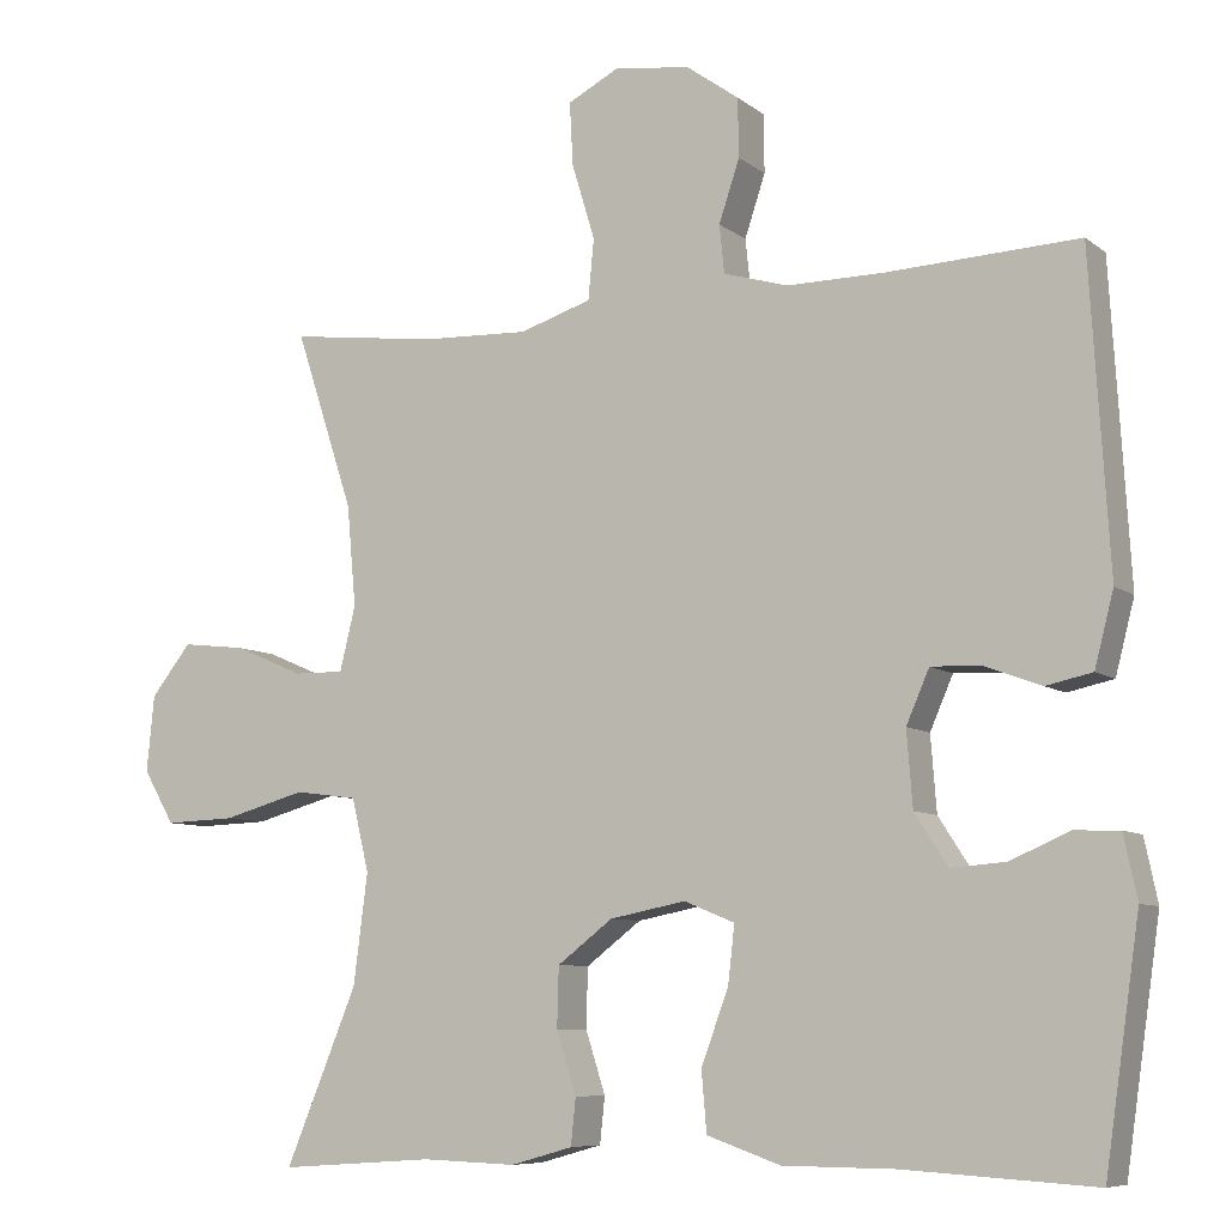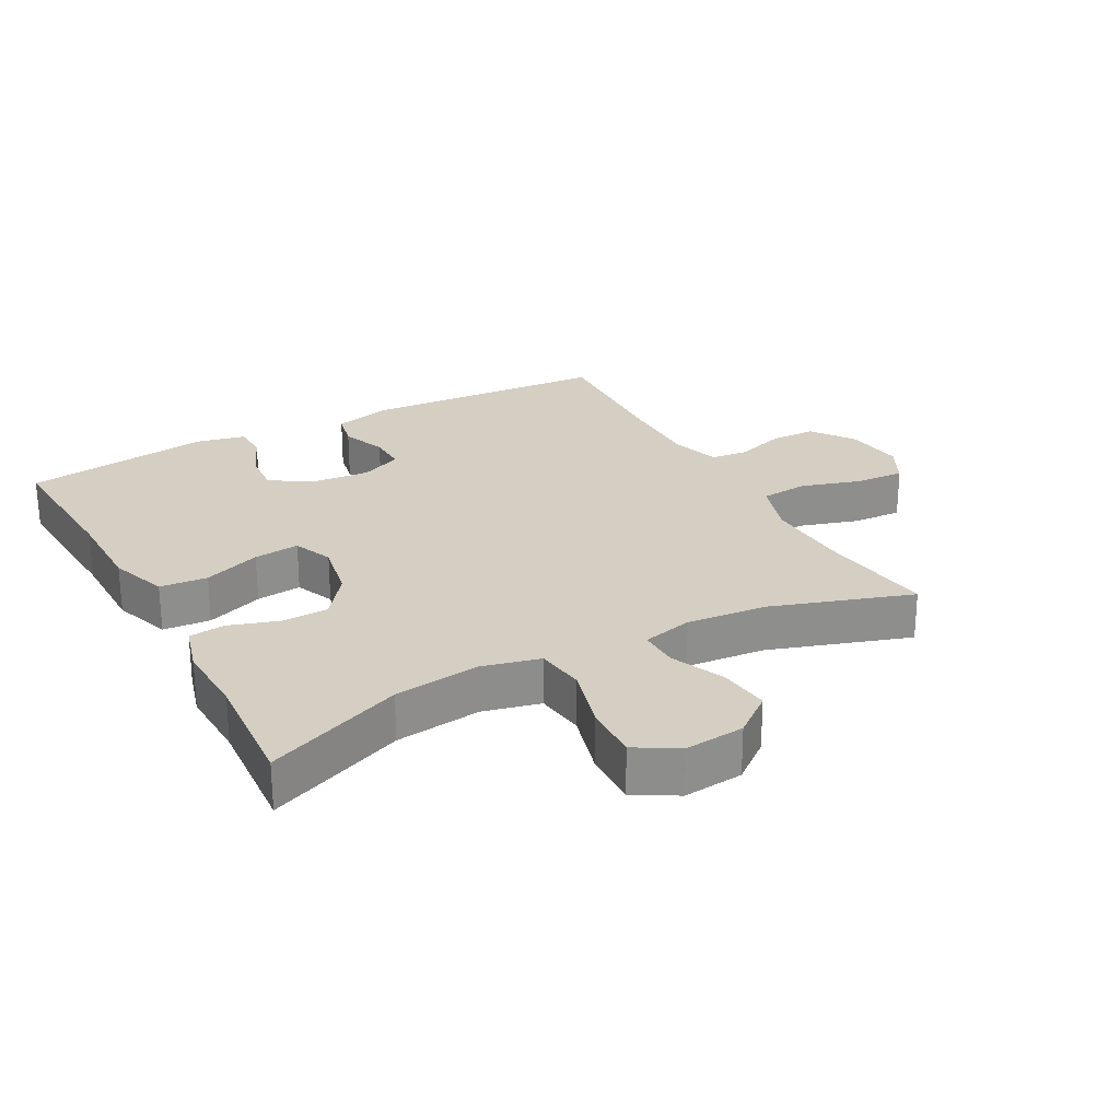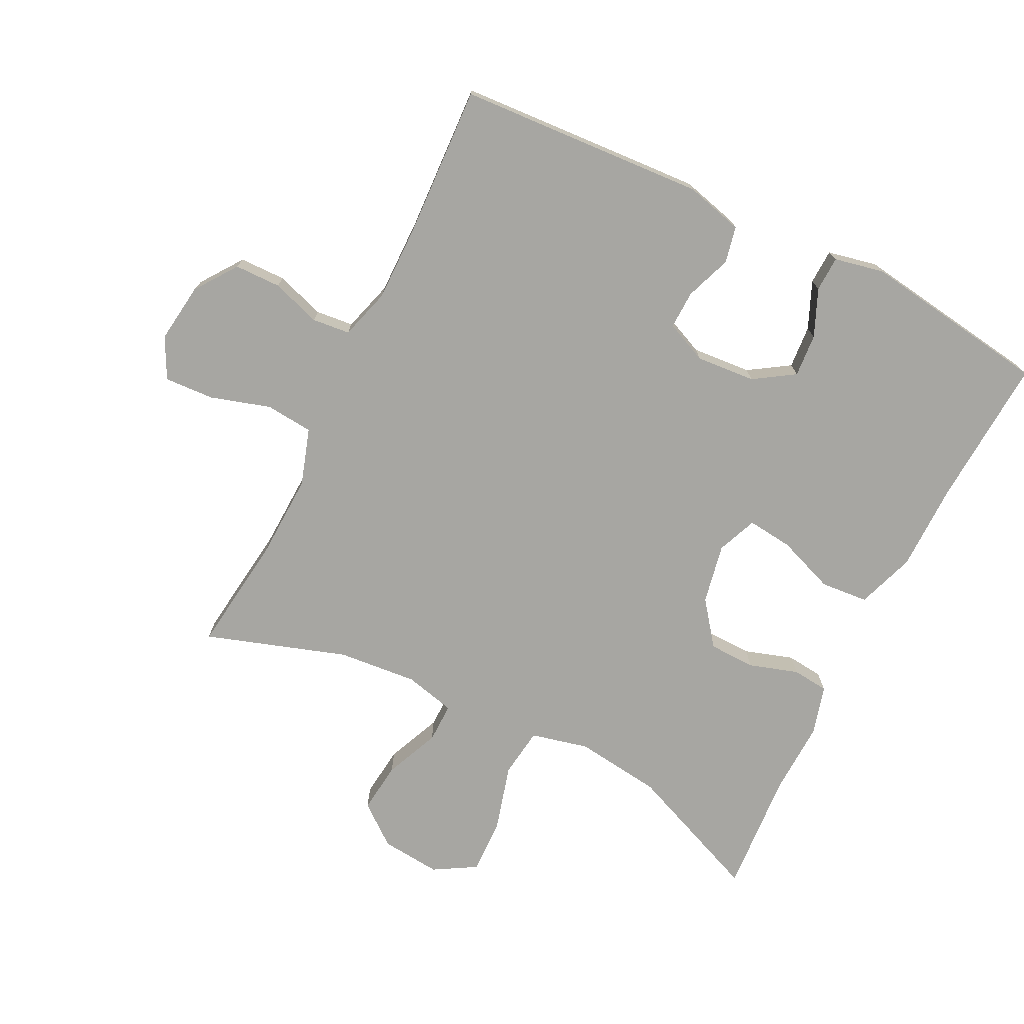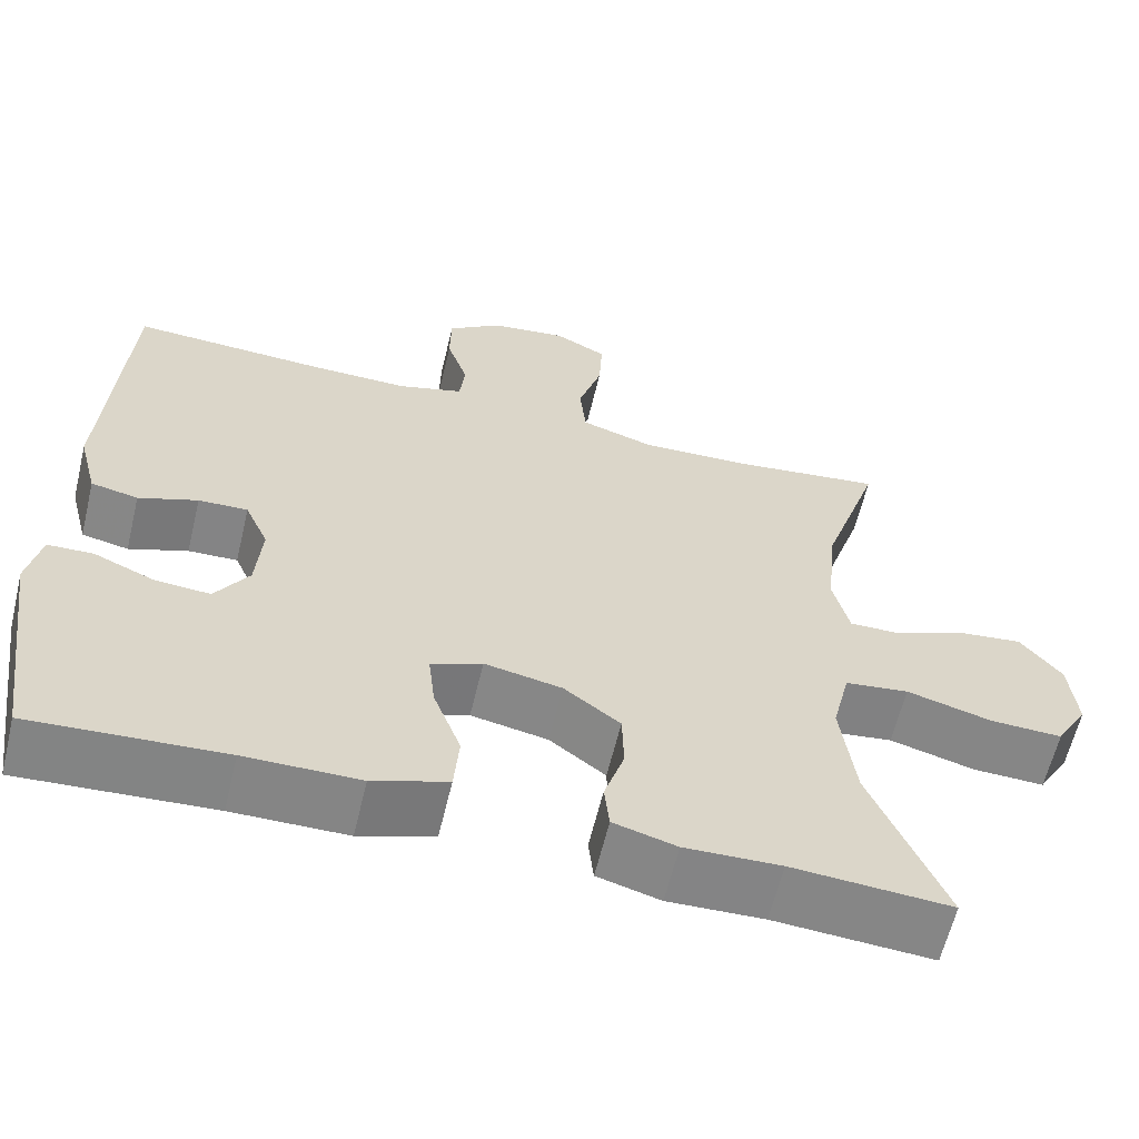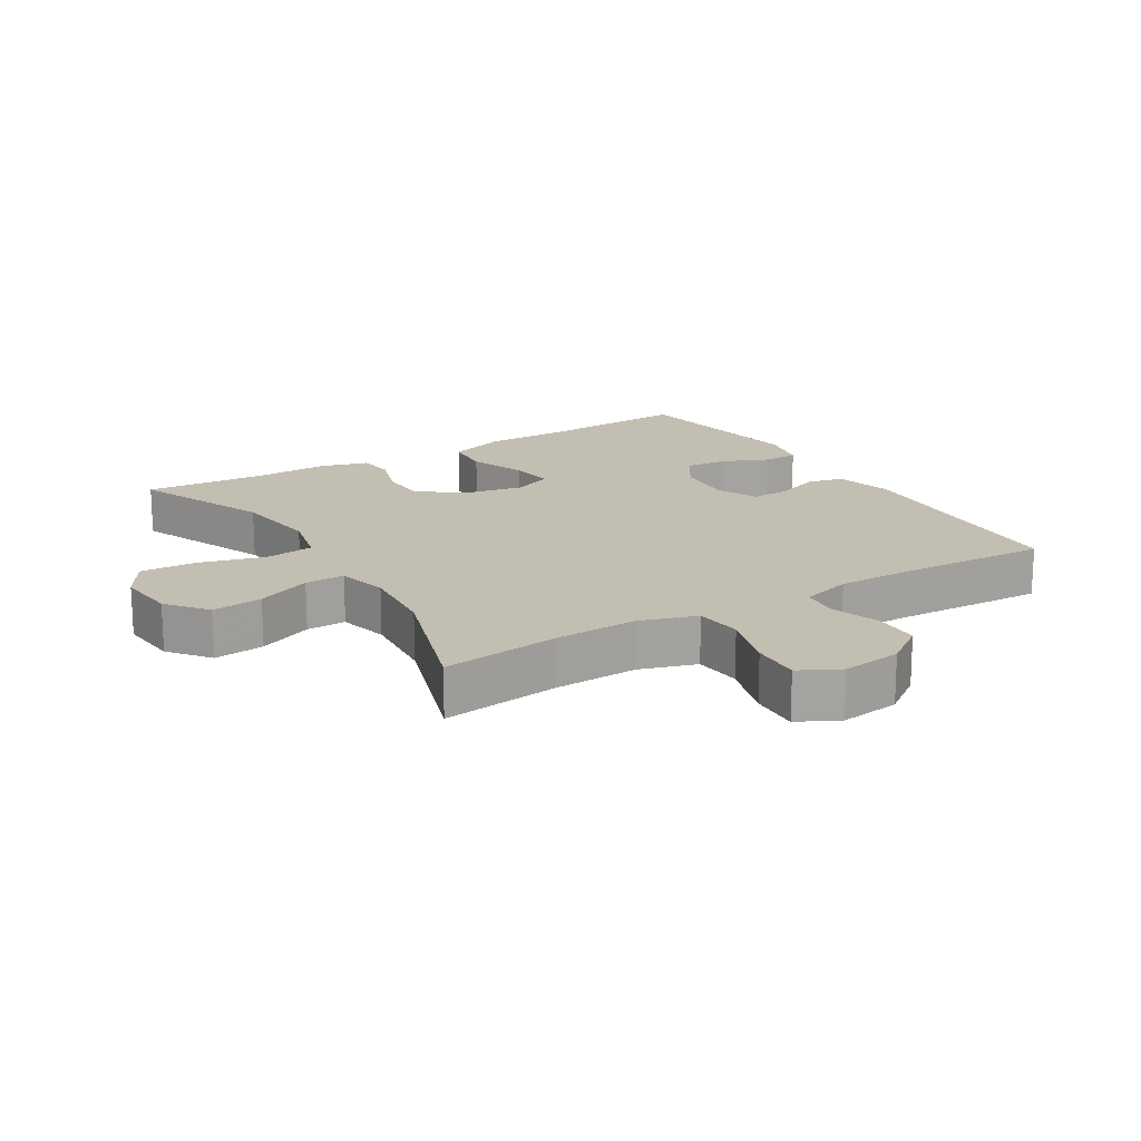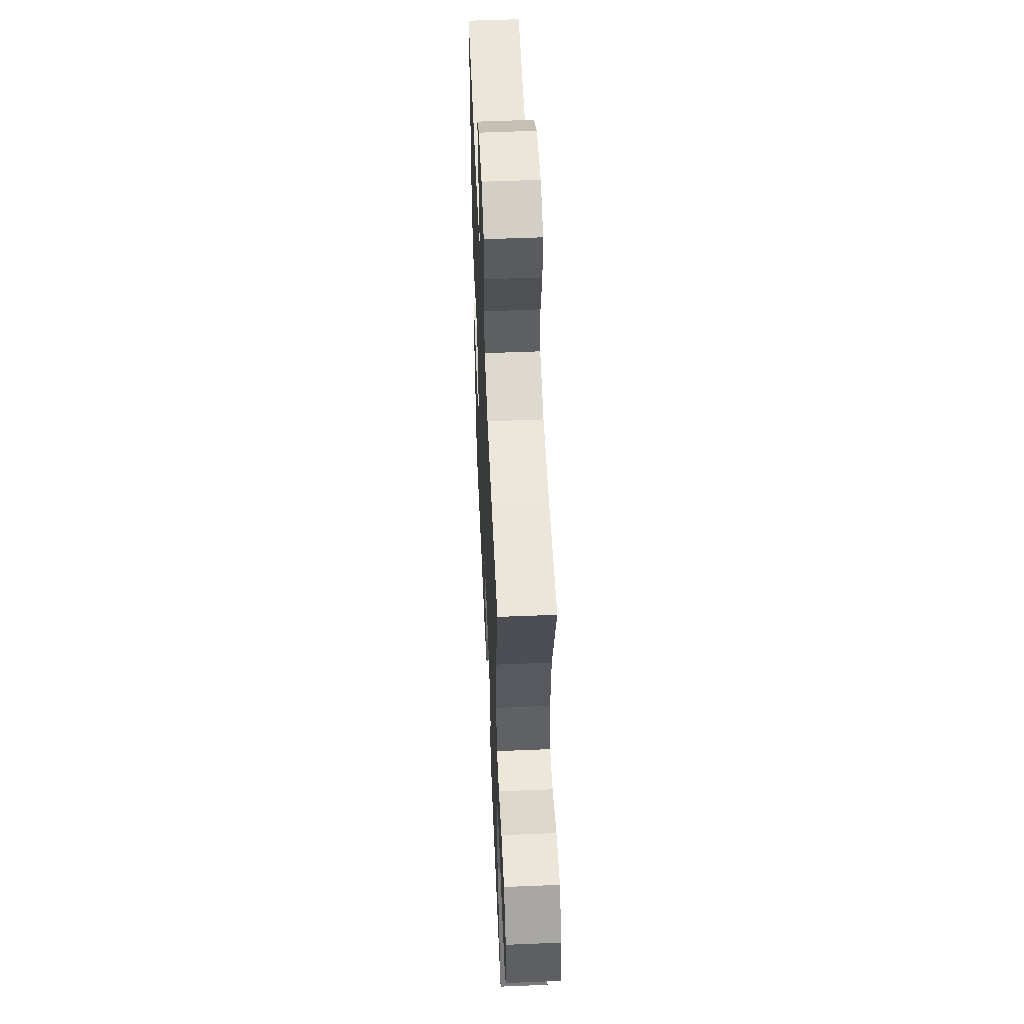
<metadata>
{"format":"obj","ext":"obj","renderer":"f3d","projection":"perspective","resolution":1024,"background":"white","views":[{"elev":-7.9,"azim":27.6,"up":"+Z"},{"elev":25.4,"azim":-118.5,"up":"+Y"},{"elev":-74.0,"azim":63.6,"up":"+Y"},{"elev":-61.8,"azim":166.5,"up":"+Z"},{"elev":17.4,"azim":-31.4,"up":"+Y"},{"elev":54.2,"azim":-92.5,"up":"+Z"}]}
</metadata>
<code>
v 0.5 0.07 -0.5
v 0.271 0.07 -0.486
v 0.135 0.07 -0.485
v 0.046 0.07 -0.454
v 0.04 0.07 -0.381
v 0.073 0.07 -0.293
v 0.081 0.07 -0.223
v 0.02 0.07 -0.198
v -0.072 0.07 -0.216
v -0.139 0.07 -0.267
v -0.141 0.07 -0.339
v -0.117 0.07 -0.414
v -0.123 0.07 -0.47
v -0.198 0.07 -0.491
v -0.312 0.07 -0.487
v -0.5 0.07 -0.5
v -0.413 0.07 -0.289
v -0.396 0.07 -0.156
v -0.417 0.07 -0.068
v -0.493 0.07 -0.058
v -0.594 0.07 -0.086
v -0.68 0.07 -0.089
v -0.718 0.07 -0.024
v -0.709 0.07 0.068
v -0.66 0.07 0.13
v -0.582 0.07 0.121
v -0.498 0.07 0.085
v -0.437 0.07 0.084
v -0.418 0.07 0.162
v -0.429 0.07 0.284
v -0.5 0.07 0.5
v -0.319 0.07 0.477
v -0.189 0.07 0.472
v -0.102 0.07 0.5
v -0.095 0.07 0.573
v -0.123 0.07 0.665
v -0.127 0.07 0.741
v -0.065 0.07 0.773
v 0.027 0.07 0.761
v 0.091 0.07 0.715
v 0.092 0.07 0.644
v 0.067 0.07 0.569
v 0.073 0.07 0.511
v 0.151 0.07 0.488
v 0.269 0.07 0.489
v 0.5 0.07 0.5
v 0.523 0.07 0.121
v 0.5 0.07 0.032
v 0.444 0.07 0.02
v 0.374 0.07 0.046
v 0.315 0.07 0.048
v 0.287 0.07 -0.016
v 0.294 0.07 -0.107
v 0.334 0.07 -0.169
v 0.4 0.07 -0.164
v 0.472 0.07 -0.133
v 0.526 0.07 -0.135
v 0.542 0.07 -0.211
v 0.5 0 -0.5
v 0.271 0 -0.486
v 0.135 0 -0.485
v 0.046 0 -0.454
v 0.04 0 -0.381
v 0.073 0 -0.293
v 0.081 0 -0.223
v 0.02 0 -0.198
v -0.072 0 -0.216
v -0.139 0 -0.267
v -0.141 0 -0.339
v -0.117 0 -0.414
v -0.123 0 -0.47
v -0.198 0 -0.491
v -0.312 0 -0.487
v -0.5 0 -0.5
v -0.413 0 -0.289
v -0.396 0 -0.156
v -0.417 0 -0.068
v -0.493 0 -0.058
v -0.594 0 -0.086
v -0.68 0 -0.089
v -0.718 0 -0.024
v -0.709 0 0.068
v -0.66 0 0.13
v -0.582 0 0.121
v -0.498 0 0.085
v -0.437 0 0.084
v -0.418 0 0.162
v -0.429 0 0.284
v -0.5 0 0.5
v -0.319 0 0.477
v -0.189 0 0.472
v -0.102 0 0.5
v -0.095 0 0.573
v -0.123 0 0.665
v -0.127 0 0.741
v -0.065 0 0.773
v 0.027 0 0.761
v 0.091 0 0.715
v 0.092 0 0.644
v 0.067 0 0.569
v 0.073 0 0.511
v 0.151 0 0.488
v 0.269 0 0.489
v 0.5 0 0.5
v 0.523 0 0.121
v 0.5 0 0.032
v 0.444 0 0.02
v 0.374 0 0.046
v 0.315 0 0.048
v 0.287 0 -0.016
v 0.294 0 -0.107
v 0.334 0 -0.169
v 0.4 0 -0.164
v 0.472 0 -0.133
v 0.526 0 -0.135
v 0.542 0 -0.211
f 58 1 2
f 57 58 2
f 56 57 2
f 55 56 2
f 4 5 6
f 3 4 6
f 2 3 6
f 55 2 6
f 54 55 6
f 53 54 6 7
f 52 53 7 8
f 51 52 8 9
f 48 49 50
f 47 48 50
f 46 47 50
f 45 46 50
f 44 45 50 51
f 43 44 51 9
f 40 41 42
f 39 40 42
f 38 39 42
f 37 38 42
f 36 37 42
f 35 36 42
f 43 9 10
f 42 43 10
f 35 42 10
f 34 35 10
f 30 31 32
f 29 30 32 33
f 33 34 10
f 29 33 10
f 28 29 10
f 25 26 27
f 24 25 27
f 23 24 27
f 22 23 27
f 21 22 27
f 20 21 27
f 19 20 27 28
f 15 16 17
f 15 17 18
f 14 15 18
f 13 14 18
f 12 13 18
f 11 12 18
f 18 19 28
f 11 18 28
f 10 11 28
f 60 59 116
f 60 116 115
f 60 115 114
f 60 114 113
f 64 63 62
f 64 62 61
f 64 61 60
f 64 60 113
f 64 113 112
f 65 64 112 111
f 66 65 111 110
f 67 66 110 109
f 108 107 106
f 108 106 105
f 108 105 104
f 108 104 103
f 109 108 103 102
f 67 109 102 101
f 100 99 98
f 100 98 97
f 100 97 96
f 100 96 95
f 100 95 94
f 100 94 93
f 68 67 101
f 68 101 100
f 68 100 93
f 68 93 92
f 90 89 88
f 91 90 88 87
f 68 92 91
f 68 91 87
f 68 87 86
f 85 84 83
f 85 83 82
f 85 82 81
f 85 81 80
f 85 80 79
f 85 79 78
f 86 85 78 77
f 75 74 73
f 76 75 73
f 76 73 72
f 76 72 71
f 76 71 70
f 76 70 69
f 86 77 76
f 86 76 69
f 86 69 68
f 1 59 60 2
f 2 60 61 3
f 3 61 62 4
f 4 62 63 5
f 5 63 64 6
f 6 64 65 7
f 7 65 66 8
f 8 66 67 9
f 9 67 68 10
f 10 68 69 11
f 11 69 70 12
f 12 70 71 13
f 13 71 72 14
f 14 72 73 15
f 15 73 74 16
f 16 74 75 17
f 17 75 76 18
f 18 76 77 19
f 19 77 78 20
f 20 78 79 21
f 21 79 80 22
f 22 80 81 23
f 23 81 82 24
f 24 82 83 25
f 25 83 84 26
f 26 84 85 27
f 27 85 86 28
f 28 86 87 29
f 29 87 88 30
f 30 88 89 31
f 31 89 90 32
f 32 90 91 33
f 33 91 92 34
f 34 92 93 35
f 35 93 94 36
f 36 94 95 37
f 37 95 96 38
f 38 96 97 39
f 39 97 98 40
f 40 98 99 41
f 41 99 100 42
f 42 100 101 43
f 43 101 102 44
f 44 102 103 45
f 45 103 104 46
f 46 104 105 47
f 47 105 106 48
f 48 106 107 49
f 49 107 108 50
f 50 108 109 51
f 51 109 110 52
f 52 110 111 53
f 53 111 112 54
f 54 112 113 55
f 55 113 114 56
f 56 114 115 57
f 57 115 116 58
f 58 116 59 1

</code>
